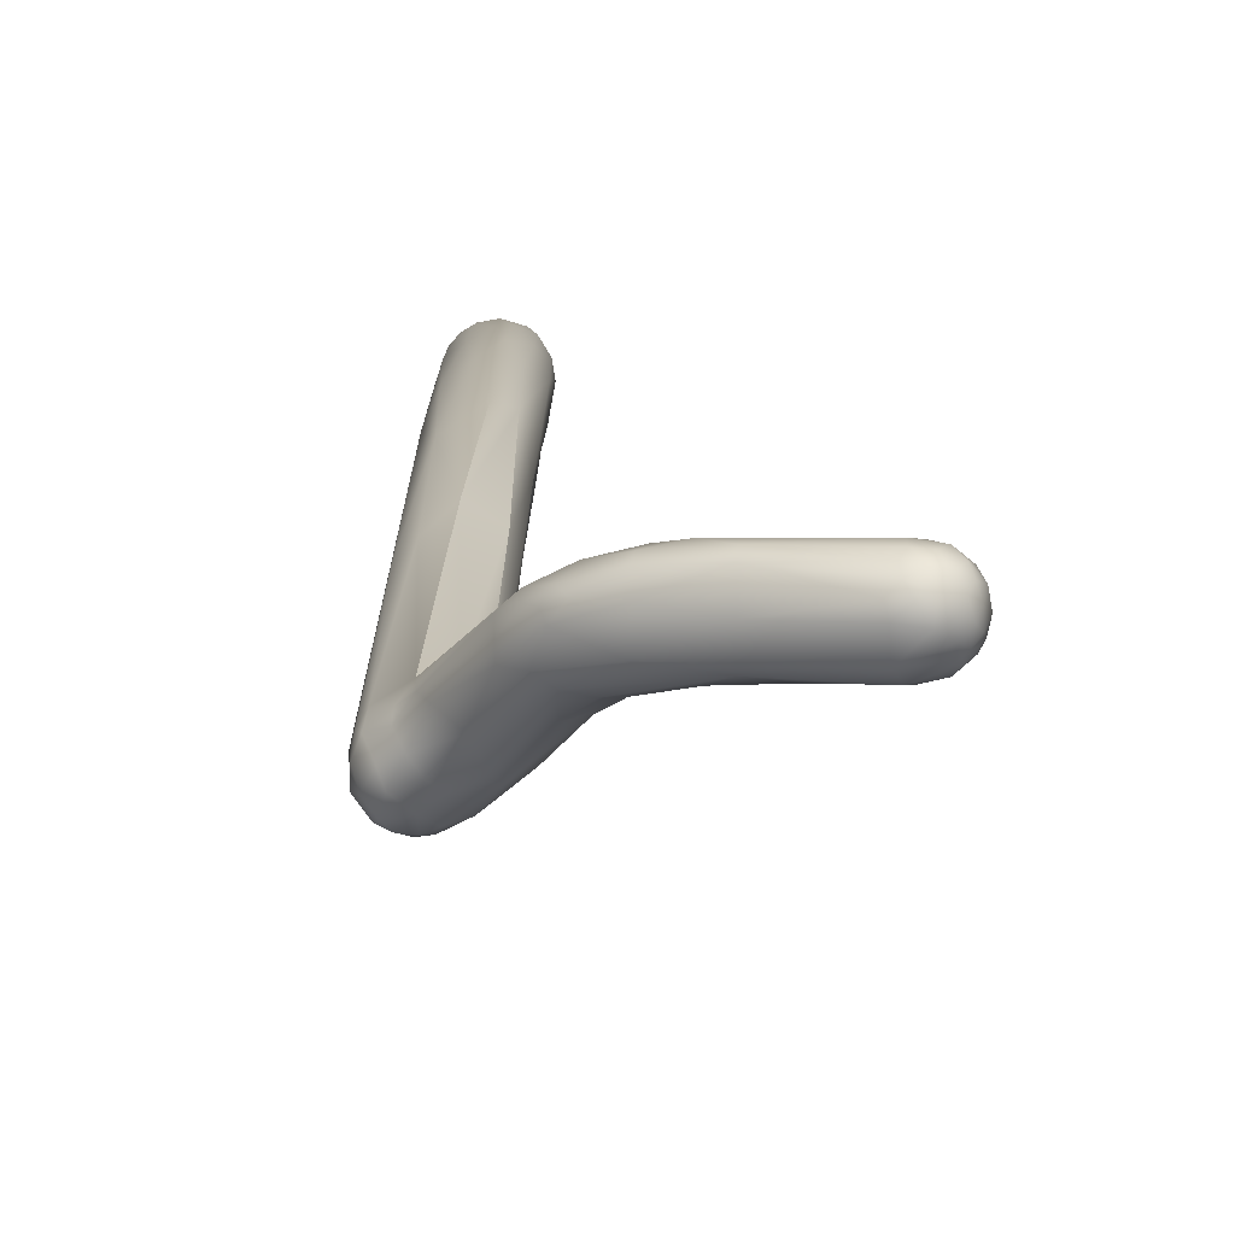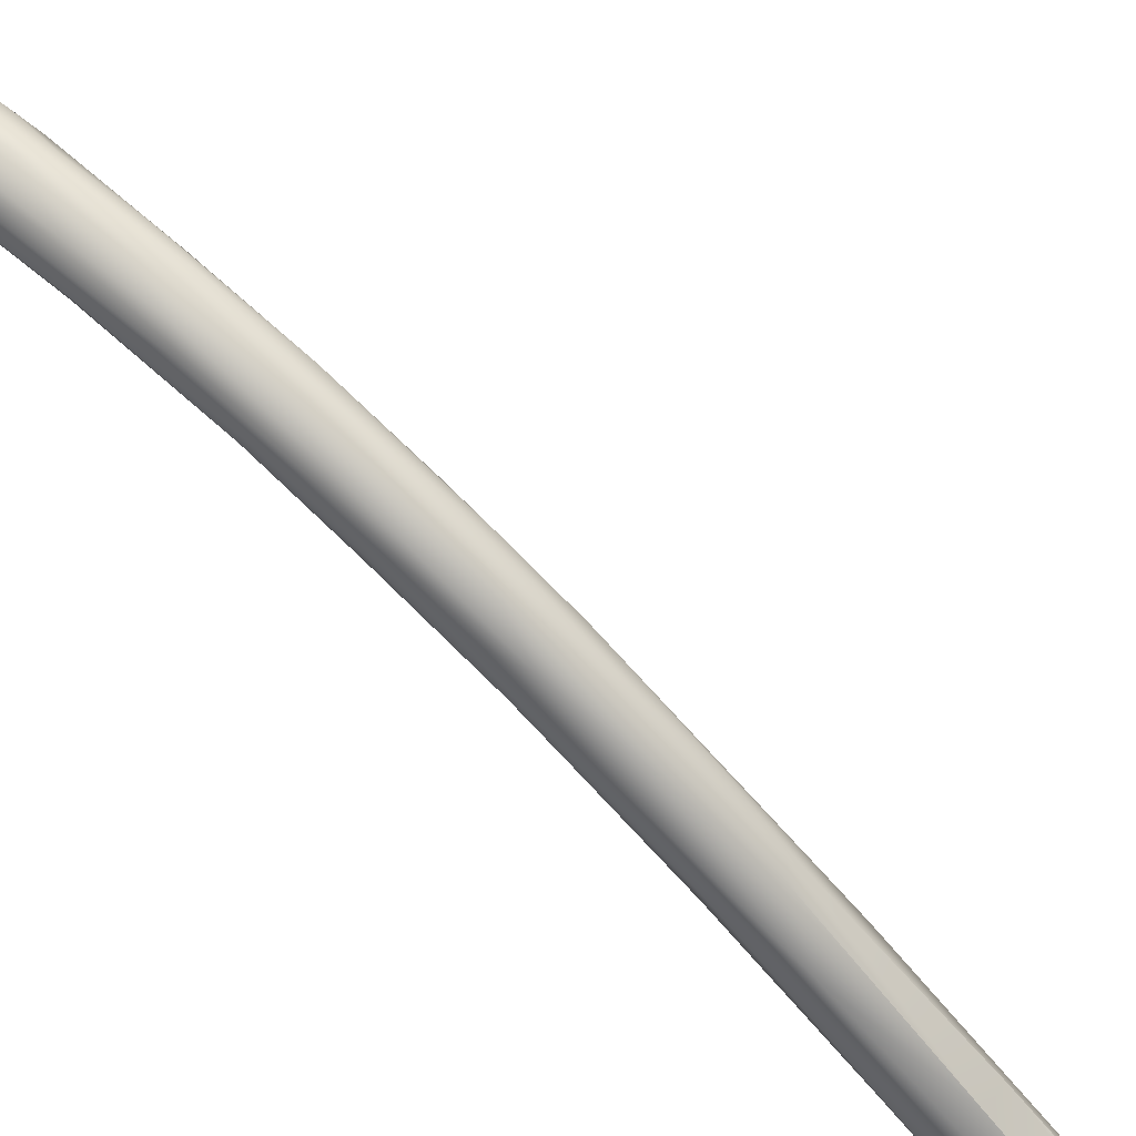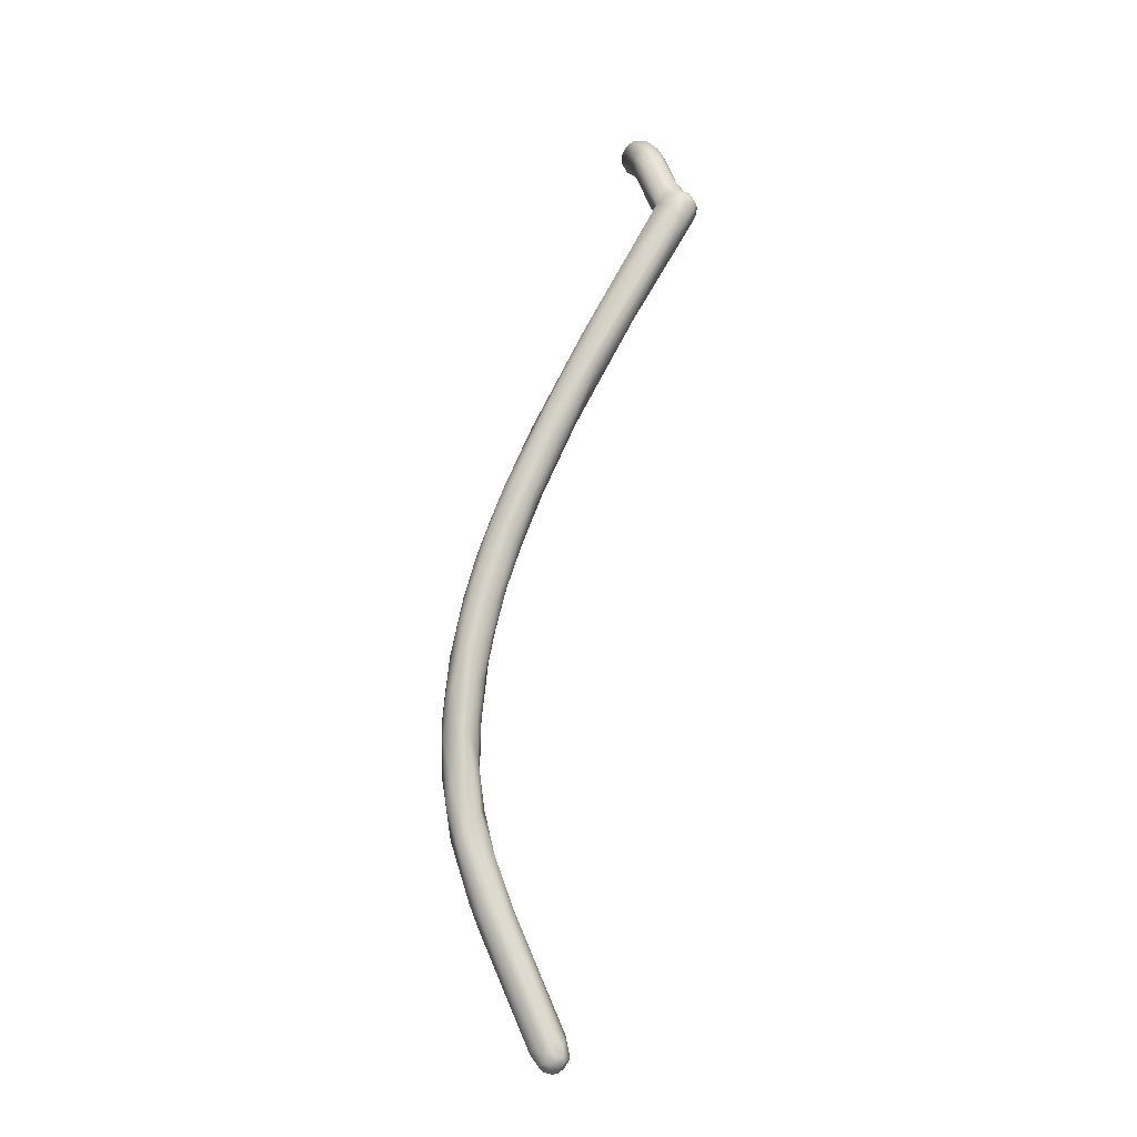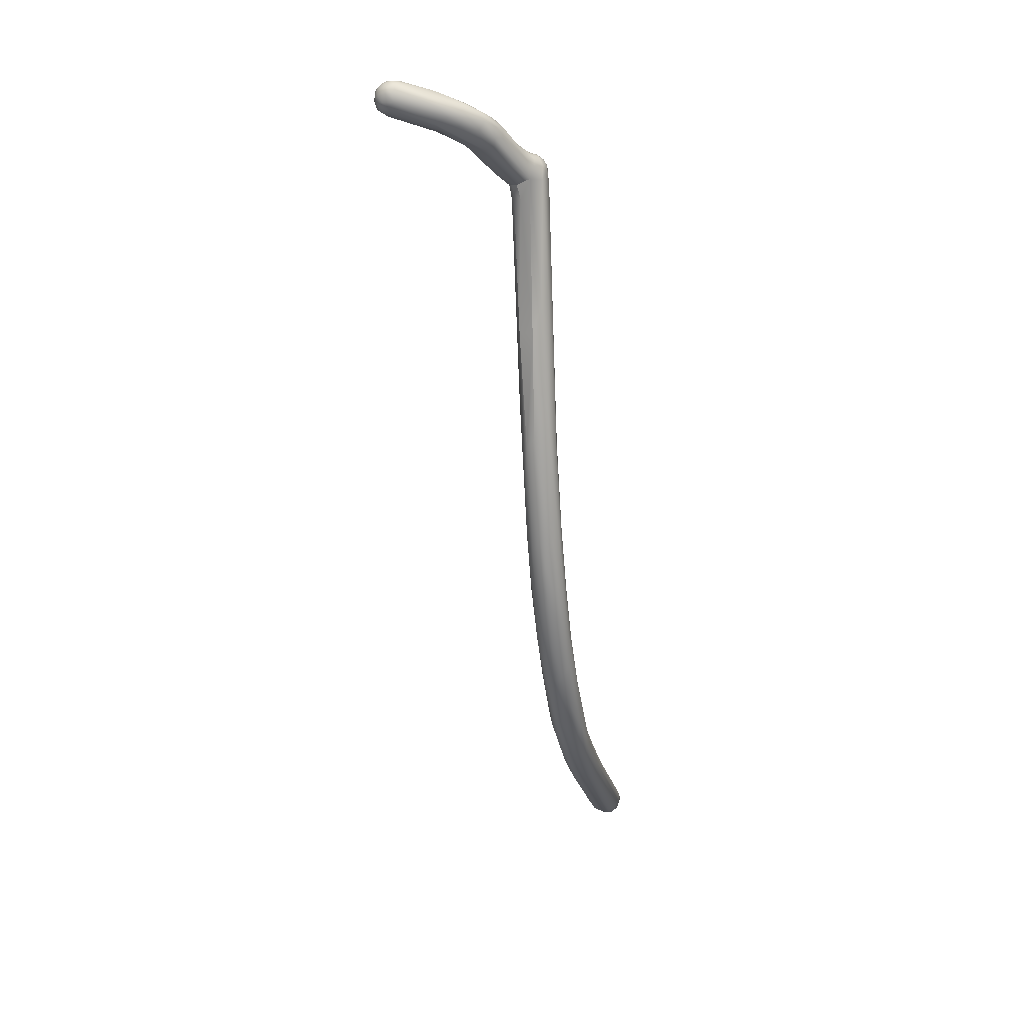
<metadata>
{"format":"obj","ext":"obj","renderer":"f3d","projection":"perspective","resolution":1024,"background":"white","views":[{"elev":-11.2,"azim":5.8,"up":"+Y"},{"elev":77.1,"azim":-42.2,"up":"+Y"},{"elev":-5.4,"azim":-97.2,"up":"+Z"},{"elev":42.1,"azim":-178.1,"up":"+Z"}]}
</metadata>
<code>
v -286.9 -132.5 741.7
v -286.9 -132.3 741.8
v -286.8 -132.4 742.1
v -286.4 -133.2 741.6
v -286.5 -132.9 742.2
v -286.3 -132.8 741
v -286.3 -132.6 741
v -286.9 -132.6 741.7
v -286.9 -132.6 741.5
v -286.8 -132.8 741.7
v -286.7 -132.7 741.2
v -286.7 -133 741.7
v -286.7 -132.9 741.5
v -286.7 -132.5 741.2
v -286.5 -133 741.3
v -286.5 -132.6 741.1
v -286.8 -132.6 742.2
v -286.7 -132.8 742.1
v -286.8 -132.2 741.4
v -286.7 -131.9 741.9
v -286.5 -132 741.3
v -286.4 -132.4 741
v -286.3 -131.7 741.8
v -286.2 -132.2 741.1
v -286.1 -131.7 741.7
v -286.1 -133 742.3
v -286.1 -132.6 741
v -286 -132.8 741.1
v -286.1 -133 741.2
v -286 -133.2 741.6
v -285.8 -133 741.3
v -285.7 -133 742.1
v -285.7 -132.6 741.2
v -285.5 -132.7 742.1
v -285.4 -132.6 741.9
v -285.8 -132.4 741.1
v -285.7 -132 741.6
v -285.4 -132.2 741.8
v -285.8 -130.7 746.5
v -285.7 -131 746.6
v -285.6 -130 746.4
v -285.6 -130.1 747.3
v -285.3 -131.2 746.7
v -284.8 -131.2 746.8
v -284.8 -130.6 748.7
v -285.2 -130.3 748.9
v -284.9 -130 750.2
v -285.4 -130.2 748.4
v -285.2 -129.5 749.5
v -284.8 -129 751.1
v -284.9 -130 746
v -285.1 -129.6 746.9
v -285 -129.2 749
v -284.4 -130.9 747
v -284.1 -130.4 748.7
v -284.2 -130.2 750.3
v -284.4 -130 752.3
v -284.6 -129.6 753.3
v -284.6 -129.3 753.4
v -284.3 -129.9 753.7
v -284.3 -129.7 755
v -284.6 -130.2 746.1
v -284.2 -130.4 747.1
v -284.1 -129.8 747.6
v -284.2 -130.5 747.6
v -284.2 -128.7 752.9
v -284.4 -129.5 747.8
v -284.4 -129 749.2
v -284.5 -128.8 750.5
v -283.9 -130.4 756.5
v -283.9 -130 758.2
v -284 -130.3 758.3
v -283.9 -130.1 753.6
v -284.2 -129.9 755
v -283.9 -130.2 755.2
v -284.2 -129.7 756.2
v -284.1 -130 756.3
v -283.8 -129.5 757.4
v -283.9 -129.8 758.1
v -283.9 -130.1 751.6
v -284.1 -129 754.9
v -284.1 -129.5 756.4
v -283.8 -130 750
v -283.6 -129.6 750
v -283.5 -129.2 750.9
v -283.4 -129.3 751.5
v -283.4 -129.7 751.7
v -283.5 -128.9 751.9
v -283.5 -128.8 752.7
v -283.7 -128.7 753.3
v -283.5 -128.8 754.2
v -283.9 -128.8 754.5
v -283.8 -129.2 749.6
v -283.9 -128.7 751.5
v -283.7 -128.8 751.1
v -283.5 -132 762.4
v -283.5 -131.6 760.3
v -283.7 -131.3 760.5
v -283.4 -131.1 758.6
v -283.7 -131.1 760.9
v -283.3 -130.4 760.9
v -283.5 -130.7 757
v -283.2 -130.8 757.3
v -283.8 -130.7 758.1
v -283.6 -129.9 759
v -283.7 -130.4 759.9
v -283.4 -130.4 755.8
v -283.6 -129.3 757.3
v -283.2 -129.5 758.2
v -283.5 -129.6 758.6
v -283.4 -130 753.5
v -283 -129.5 753.8
v -283.4 -129 756
v -282.8 -129.5 756.1
v -283 -129.3 757
v -283.1 -129.1 753.5
v -283.1 -129 754.4
v -283 -133.2 764
v -283.2 -133.2 764.4
v -283.4 -132.3 764.2
v -283.4 -132.8 764.2
v -283.3 -132.2 761.9
v -282.9 -132.5 762.2
v -283.5 -132.2 762.4
v -283.3 -131.5 763.2
v -283.2 -131.6 760
v -282.9 -131.8 760.4
v -282.6 -131.6 760.3
v -283 -131.1 762.6
v -283 -131.2 758.7
v -282.4 -131 759.4
v -282.8 -130.5 761.2
v -282.9 -130.9 758.1
v -282.5 -130.3 758.2
v -282.9 -129.8 759.3
v -282.4 -130.3 759.3
v -283.1 -130 759.9
v -282.5 -130.3 760.2
v -282.7 -130.4 757
v -282.7 -129.7 758.3
v -283 -135.2 770
v -283.2 -134.5 767.6
v -283.1 -134.6 767.2
v -282.6 -133.9 765.1
v -282.3 -133.8 765
v -283 -132.8 766
v -282.6 -132.8 763
v -282.5 -132.2 764.9
v -282.3 -132.4 762.5
v -282.2 -132.2 764.6
v -282.2 -131.7 761.6
v -282.4 -131.1 762.2
v -282.2 -131.6 763.1
v -282.3 -130.9 760.8
v -282.8 -138.3 774
v -282.6 -138.4 774.2
v -282.8 -138 773.3
v -282.9 -137.8 773.4
v -282.7 -138.1 774.2
v -282.7 -137.7 774
v -282.6 -137.4 773.9
v -282.6 -137.8 774.3
v -282.8 -137.5 772.1
v -282.5 -136.1 769.2
v -282.1 -135.9 768.9
v -281.8 -135.2 768.2
v -282.7 -134.8 769.8
v -281.8 -134.5 768.6
v -282.3 -134.2 768.8
v -282.1 -133.6 765
v -281.9 -133.3 765.9
v -282.1 -138.5 773.2
v -282.7 -138.5 773.7
v -282.6 -138.6 773.9
v -282.4 -138.6 773.5
v -282.5 -138.6 774.1
v -282.4 -138.7 773.9
v -282.2 -138.7 773.7
v -282.1 -138.8 773.9
v -282.1 -138.6 774.3
v -281.9 -138.7 773.7
v -282.4 -138.4 774.4
v -281.9 -138.3 774.6
v -282.5 -138.1 774.5
v -282.3 -137.7 774.6
v -282.3 -137.5 774.4
v -282.1 -138.1 774.7
v -282 -137.4 774.7
v -281.8 -137.6 775.1
v -282.1 -137.2 774.1
v -281.8 -136.9 773.2
v -281.9 -138.7 774
v -281.5 -138.6 773.8
v -281.7 -138.4 774.5
v -281.3 -138.3 774.8
v -281.2 -138.3 774.6
v -281.6 -138.3 773.2
v -281.5 -137.8 772.8
v -281.4 -137.7 773.1
v -281.3 -138.2 773.5
v -281.3 -137.9 773.5
v -281.4 -138 775.3
v -281.4 -137.4 773
v -281.6 -137.2 773.8
v -281.5 -137.3 773.4
v -281.4 -137.3 773.7
v -281.3 -137.6 773.5
v -281.1 -136.9 776
v -280.9 -138.1 774.2
v -280.5 -138 775.8
v -281 -137.5 776.2
v -281.1 -137.2 776.3
v -280.7 -137.6 776.5
v -280.4 -137.8 776.4
v -280.5 -137.2 776.9
v -280.6 -137.6 774.2
v -280.8 -137.1 774.3
v -280.5 -136.6 775.6
v -280.8 -136.9 776.5
v -280.8 -136.7 776.1
v -280.8 -136.6 775.8
v -280.6 -137 776.8
v -280.4 -136.8 776.8
v -280.2 -137.8 775.4
v -280 -137.8 776.4
v -279.8 -137.8 776.1
v -279.7 -137.6 777.1
v -279.8 -137.3 775.4
v -279.6 -136.8 775.8
v -280.2 -137 777
v -280.2 -136.5 776.5
v -279.6 -136.7 777.3
v -279.6 -136.5 777.1
v -279.6 -137.1 777.4
v -279.5 -136.4 776.8
v -279 -137.8 776.8
v -278.8 -137.6 776.4
v -279.3 -137.3 775.9
v -278.6 -136.8 776.3
v -279 -136.4 777.1
v -278.8 -136.5 776.5
v -278 -137.8 776.9
v -278.6 -137.8 777.2
v -278.6 -137.4 777.7
v -278.5 -137.2 776.2
v -278 -137.5 776.5
v -278.6 -136.8 777.7
v -278.6 -136.6 777.5
v -278.5 -136.4 776.9
v -277.9 -137.7 776.7
v -276.9 -137.7 776.8
v -276.6 -137.7 776.9
v -277 -138 777.4
v -277.1 -137.9 777.7
v -276.9 -137.9 777
v -276.6 -137.9 777.2
v -276.5 -137.8 777.5
v -276.5 -137.8 777.6
v -276.4 -137.7 777.1
v -277.1 -137.5 778.1
v -276.7 -137.5 778
v -276.5 -137.6 777.8
v -276.6 -137.5 776.8
v -276.6 -137.1 776.8
v -276.4 -137.5 777
v -276.7 -136.8 776.9
v -276.4 -136.8 777.1
v -276.3 -137.3 776.9
v -276.3 -137.1 777
v -276.3 -136.8 777.4
v -277.1 -137.3 778.1
v -277 -137.1 778.1
v -277 -136.9 778
v -276.9 -136.7 777.9
v -276.9 -137.3 778.1
v -276.7 -136.9 778.1
v -276.7 -136.8 777.9
v -276.6 -137.2 778.1
v -276.5 -137 778
v -276.4 -137.4 778
v -276.4 -137.2 777.9
v -276.4 -136.8 777.7
v -276.8 -136.6 777.2
v -276.8 -136.6 777.5
v -276.5 -136.6 777.4
v -277 -136.6 777.6
v -276.5 -136.7 777.6
v -276.4 -137.7 777.6
v -276.3 -137.7 777.3
v -276.3 -137.6 777.5
v -276.2 -137.5 777.6
v -276.3 -137.5 777.1
v -276.2 -137.4 777.2
v -276.3 -137.3 777
v -276.2 -137.3 777.1
v -276.2 -137.1 777.1
v -276.2 -137 777.5
v -276.2 -137.5 777.4
v -276.2 -137.3 777.4
v -276.3 -137.5 777.8
v -276.2 -137.3 777.7
v -276.3 -137 777.8
v -286.5 -132 741.3
v -286 -133.2 741.6
v -286 -133.2 741.6
v -284.8 -130.6 748.7
v -281.8 -134.5 768.6
v -282.3 -134.2 768.8
v -282.1 -137.2 774.1
v -281.6 -137.2 773.8
v -281.6 -137.2 773.8
v -281.4 -137.3 773.7
v -281.3 -137.6 773.5
v -279.6 -136.8 775.8
v -279.3 -137.3 775.9
g grp1
f 1 8 3
f 1 3 2
f 3 42 2
f 4 26 5
f 26 43 5
f 5 43 40
f 6 16 7
f 27 6 7
f 1 9 8
f 9 10 8
f 11 9 14
f 1 2 9
f 2 19 9
f 13 12 10
f 12 18 10
f 11 13 9
f 10 9 13
f 14 16 11
f 4 5 12
f 13 4 12
f 12 5 18
f 13 15 4
f 15 13 11
f 15 11 16
f 14 22 16
f 29 15 6
f 6 15 16
f 16 22 7
f 15 29 4
f 8 10 17
f 8 17 3
f 17 39 3
f 39 42 3
f 10 18 17
f 17 18 40
f 40 18 5
f 40 39 17
f 36 27 24
f 2 20 19
f 42 20 2
f 42 41 20
f 19 20 21
f 14 19 303
f 9 19 14
f 23 21 20
f 14 303 22
f 22 303 24
f 24 21 25
f 25 21 23
f 7 24 27
f 24 7 22
f 37 24 25
f 30 32 26
f 32 44 26
f 28 6 27
f 36 33 27
f 304 4 29
f 304 29 31
f 29 6 28
f 4 30 26
f 28 31 29
f 31 28 33
f 33 28 27
f 31 32 305
f 31 34 32
f 31 33 35
f 31 35 34
f 33 38 35
f 34 35 65
f 38 63 35
f 35 63 65
f 54 44 32
f 34 54 32
f 37 36 24
f 36 37 38
f 36 38 33
f 62 38 37
f 38 62 64
f 39 49 42
f 39 48 49
f 23 20 41
f 42 53 41
f 64 63 38
f 43 26 44
f 46 39 40
f 43 46 40
f 44 45 43
f 306 46 43
f 39 46 48
f 46 47 48
f 47 46 306
f 48 47 49
f 49 47 58
f 23 52 25
f 37 25 51
f 25 52 51
f 41 52 23
f 49 53 42
f 49 50 53
f 58 59 49
f 49 59 50
f 69 53 50
f 51 62 37
f 52 41 53
f 52 53 68
f 58 60 74
f 34 65 54
f 54 55 44
f 44 55 45
f 55 56 45
f 55 83 56
f 306 56 47
f 83 80 56
f 56 80 57
f 57 47 56
f 57 80 73
f 57 60 58
f 57 58 47
f 57 73 60
f 58 76 59
f 58 61 76
f 61 58 74
f 62 67 64
f 65 63 84
f 63 64 84
f 55 54 65
f 81 50 59
f 81 66 50
f 68 67 52
f 67 62 51
f 52 67 51
f 64 67 93
f 93 67 68
f 64 93 84
f 53 69 68
f 69 66 94
f 68 69 94
f 93 68 95
f 68 94 95
f 69 50 66
f 66 90 94
f 77 70 104
f 72 77 104
f 72 71 76
f 71 106 79
f 98 72 104
f 73 75 60
f 74 60 75
f 75 73 107
f 77 61 74
f 76 82 59
f 74 70 77
f 74 75 70
f 102 70 75
f 102 75 107
f 72 76 77
f 77 76 61
f 76 71 82
f 71 79 82
f 82 79 78
f 105 78 79
f 105 110 78
f 106 105 79
f 78 110 108
f 80 111 73
f 87 111 80
f 87 80 83
f 73 111 107
f 82 81 59
f 82 78 81
f 78 108 81
f 83 55 65
f 65 84 83
f 83 84 87
f 84 85 86
f 87 84 86
f 85 88 86
f 87 86 112
f 88 116 86
f 89 116 88
f 112 86 116
f 89 90 91
f 92 90 66
f 90 92 91
f 66 81 92
f 81 108 92
f 92 108 113
f 85 93 95
f 85 84 93
f 85 95 88
f 89 88 95
f 95 94 89
f 90 89 94
f 124 98 97
f 120 106 100
f 121 100 96
f 97 126 122
f 126 97 99
f 98 124 96
f 96 100 98
f 101 106 125
f 103 130 102
f 104 70 99
f 102 99 70
f 130 99 102
f 98 104 97
f 97 104 99
f 99 127 126
f 99 130 127
f 72 100 71
f 98 100 72
f 100 106 71
f 111 139 107
f 102 107 103
f 103 133 130
f 101 105 106
f 105 101 110
f 109 110 137
f 110 101 137
f 110 109 108
f 115 113 109
f 115 135 140
f 109 135 115
f 112 111 87
f 91 92 113
f 91 113 115
f 115 140 114
f 108 109 113
f 89 91 117
f 116 117 114
f 117 116 89
f 112 116 114
f 91 115 117
f 117 115 114
f 141 146 120
f 158 141 120
f 124 119 121
f 158 120 142
f 119 143 121
f 143 142 121
f 144 123 147
f 122 119 124
f 118 119 122
f 144 118 122
f 142 120 121
f 121 120 100
f 125 120 146
f 147 126 127
f 128 147 127
f 124 97 122
f 123 122 126
f 144 122 123
f 126 147 123
f 96 124 121
f 120 125 106
f 146 129 125
f 101 125 129
f 146 148 129
f 127 130 128
f 128 139 131
f 138 132 152
f 101 129 137
f 137 129 132
f 129 148 132
f 132 148 152
f 103 107 133
f 130 133 128
f 139 133 107
f 133 139 128
f 139 134 131
f 135 132 138
f 134 136 154
f 137 135 109
f 137 132 135
f 154 136 138
f 112 139 111
f 139 112 134
f 135 138 140
f 140 138 136
f 136 114 140
f 136 134 114
f 112 114 134
f 144 163 143
f 141 161 167
f 119 118 143
f 143 118 144
f 145 144 147
f 167 146 141
f 167 169 146
f 146 169 148
f 149 151 170
f 171 170 151
f 145 147 149
f 145 149 170
f 147 128 149
f 149 128 131
f 149 131 151
f 171 153 150
f 154 152 153
f 153 171 154
f 151 154 171
f 150 152 148
f 150 153 152
f 131 134 151
f 151 134 154
f 138 152 154
f 175 173 163
f 157 155 158
f 155 174 156
f 155 157 173
f 173 174 155
f 173 157 163
f 155 159 158
f 159 160 158
f 159 155 156
f 159 162 160
f 141 160 161
f 160 162 161
f 158 142 157
f 160 141 158
f 157 142 143
f 143 163 157
f 164 175 163
f 164 163 144
f 144 165 164
f 165 144 145
f 145 170 165
f 170 166 165
f 308 150 148
f 308 168 150
f 307 171 150
f 199 171 203
f 171 307 203
f 166 170 171
f 172 178 175
f 175 164 172
f 172 181 178
f 181 172 197
f 165 197 172
f 180 176 177
f 173 175 174
f 176 174 177
f 156 174 176
f 177 174 175
f 182 176 180
f 182 156 176
f 179 180 177
f 178 179 177
f 178 177 175
f 181 179 178
f 182 180 183
f 196 194 180
f 192 180 179
f 181 192 179
f 192 196 180
f 159 156 184
f 182 184 156
f 182 187 184
f 187 182 183
f 183 180 194
f 164 165 172
f 159 184 162
f 185 162 184
f 185 186 162
f 186 161 162
f 184 187 185
f 187 189 185
f 186 185 188
f 185 189 188
f 187 202 189
f 187 183 202
f 197 166 198
f 161 190 167
f 190 169 167
f 308 309 191
f 191 309 204
f 205 191 310
f 161 186 190
f 186 188 190
f 165 166 197
f 191 168 308
f 191 205 168
f 205 203 307
f 171 198 166
f 198 171 199
f 181 197 193
f 193 192 181
f 193 196 192
f 194 196 195
f 196 193 209
f 197 209 193
f 195 183 194
f 200 197 198
f 199 200 198
f 200 199 201
f 199 203 201
f 209 197 200
f 195 202 183
f 195 214 202
f 202 211 189
f 189 211 212
f 188 189 212
f 201 203 207
f 203 205 207
f 205 310 206
f 312 311 217
f 206 207 205
f 313 312 217
f 218 311 190
f 218 217 311
f 190 188 208
f 188 212 208
f 208 220 190
f 200 201 216
f 200 216 209
f 196 214 195
f 209 224 196
f 209 228 224
f 228 209 216
f 196 210 214
f 224 210 196
f 225 214 210
f 202 214 213
f 213 211 202
f 212 211 215
f 215 211 213
f 214 225 243
f 215 222 212
f 222 215 230
f 215 234 230
f 313 216 201
f 216 313 217
f 217 218 229
f 314 216 217
f 216 314 228
f 190 221 218
f 220 208 219
f 190 220 221
f 208 212 219
f 219 223 220
f 218 221 231
f 221 220 231
f 212 222 219
f 219 222 223
f 222 230 223
f 231 220 223
f 210 226 225
f 224 226 210
f 224 228 238
f 224 238 226
f 225 226 236
f 227 215 213
f 215 227 234
f 214 227 213
f 243 227 214
f 314 315 228
f 231 235 218
f 229 218 241
f 223 230 232
f 233 231 223
f 231 233 235
f 234 232 230
f 232 233 223
f 240 235 233
f 237 236 226
f 237 226 238
f 236 243 225
f 236 237 242
f 227 244 234
f 236 242 243
f 241 239 229
f 238 245 237
f 239 245 314
f 245 315 314
f 234 247 232
f 248 233 232
f 248 240 233
f 247 248 232
f 244 247 234
f 271 247 244
f 248 247 273
f 218 249 241
f 218 235 249
f 246 250 237
f 237 250 242
f 246 237 245
f 286 240 248
f 239 241 266
f 249 283 241
f 241 283 266
f 235 240 249
f 240 286 249
f 243 254 227
f 242 253 243
f 244 227 254
f 260 271 244
f 250 246 251
f 248 273 274
f 286 248 274
f 286 284 249
f 283 249 284
f 250 255 242
f 251 255 250
f 255 251 252
f 256 255 252
f 265 259 252
f 242 255 253
f 253 254 243
f 254 253 258
f 256 253 255
f 258 262 254
f 256 257 253
f 259 289 256
f 256 289 257
f 252 259 256
f 258 253 257
f 262 258 288
f 257 288 258
f 288 300 262
f 254 260 244
f 260 254 261
f 261 275 260
f 275 271 260
f 278 275 261
f 262 261 254
f 278 261 280
f 261 262 280
f 280 262 300
f 245 251 246
f 239 264 245
f 245 263 251
f 263 252 251
f 245 264 263
f 266 264 239
f 268 263 264
f 263 265 252
f 268 265 263
f 296 267 270
f 265 292 259
f 259 292 289
f 265 268 292
f 269 294 268
f 264 269 268
f 269 264 266
f 269 266 267
f 269 267 296
f 269 296 294
f 275 272 271
f 272 247 271
f 278 272 275
f 272 273 247
f 274 273 276
f 276 277 274
f 277 286 274
f 278 276 272
f 276 273 272
f 276 278 279
f 286 277 287
f 282 277 279
f 279 277 276
f 282 287 277
f 280 281 278
f 302 281 301
f 281 302 279
f 278 281 279
f 279 302 282
f 283 267 266
f 284 285 283
f 267 283 285
f 270 267 285
f 284 287 285
f 285 287 270
f 286 287 284
f 290 257 289
f 288 257 290
f 289 298 290
f 291 290 298
f 291 288 290
f 288 291 300
f 298 299 291
f 289 292 293
f 289 293 298
f 298 293 299
f 301 291 299
f 301 300 291
f 294 292 268
f 292 294 293
f 293 294 295
f 299 297 301
f 295 294 296
f 299 295 296
f 299 296 297
f 270 297 296
f 282 297 270
f 287 282 270
f 295 299 293
f 300 301 281
f 280 300 281
f 301 297 302
f 297 282 302

</code>
